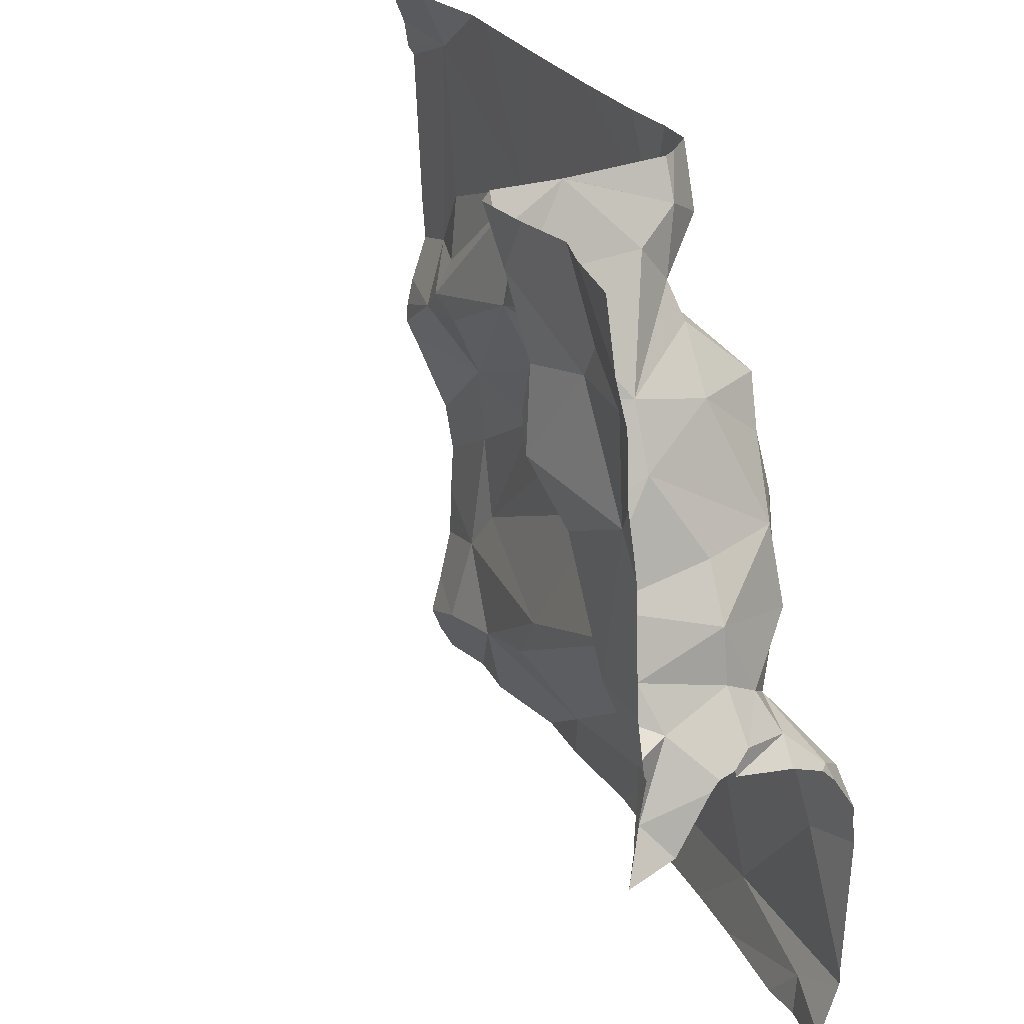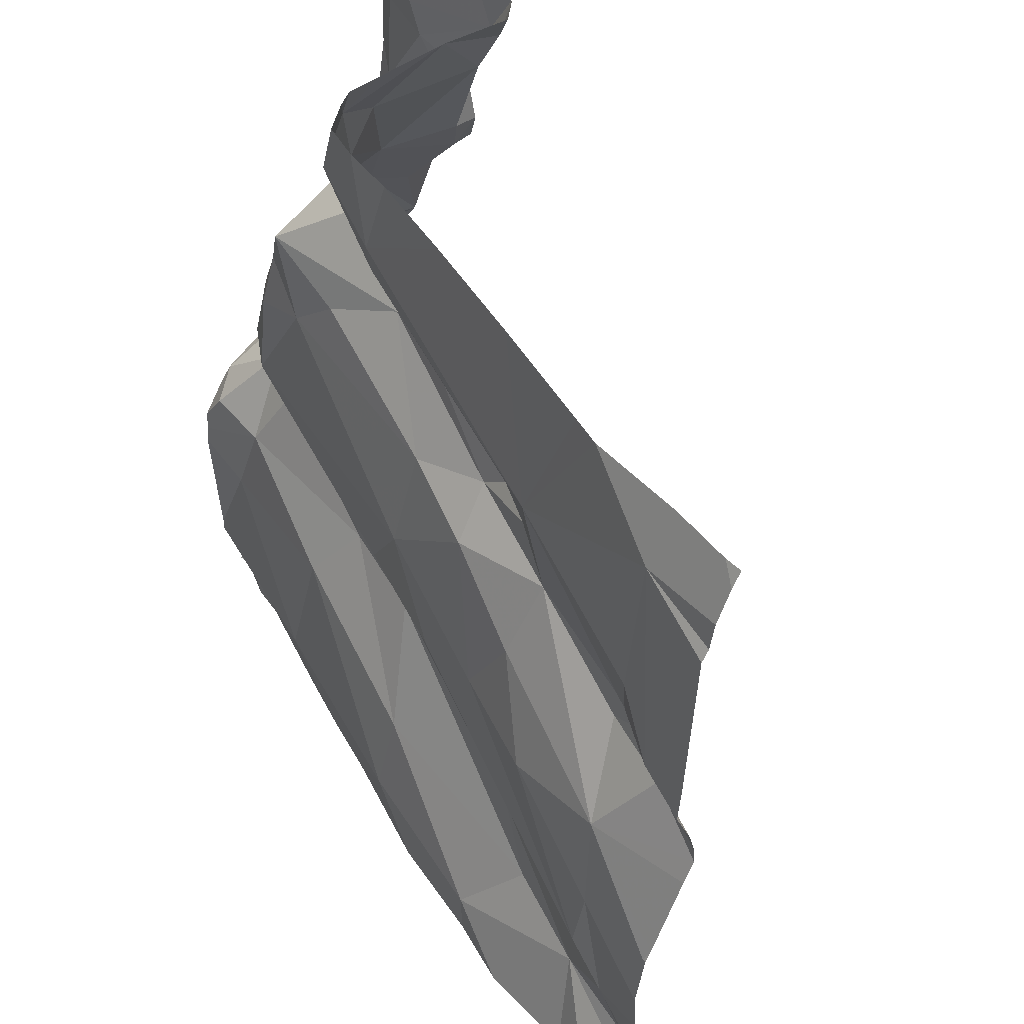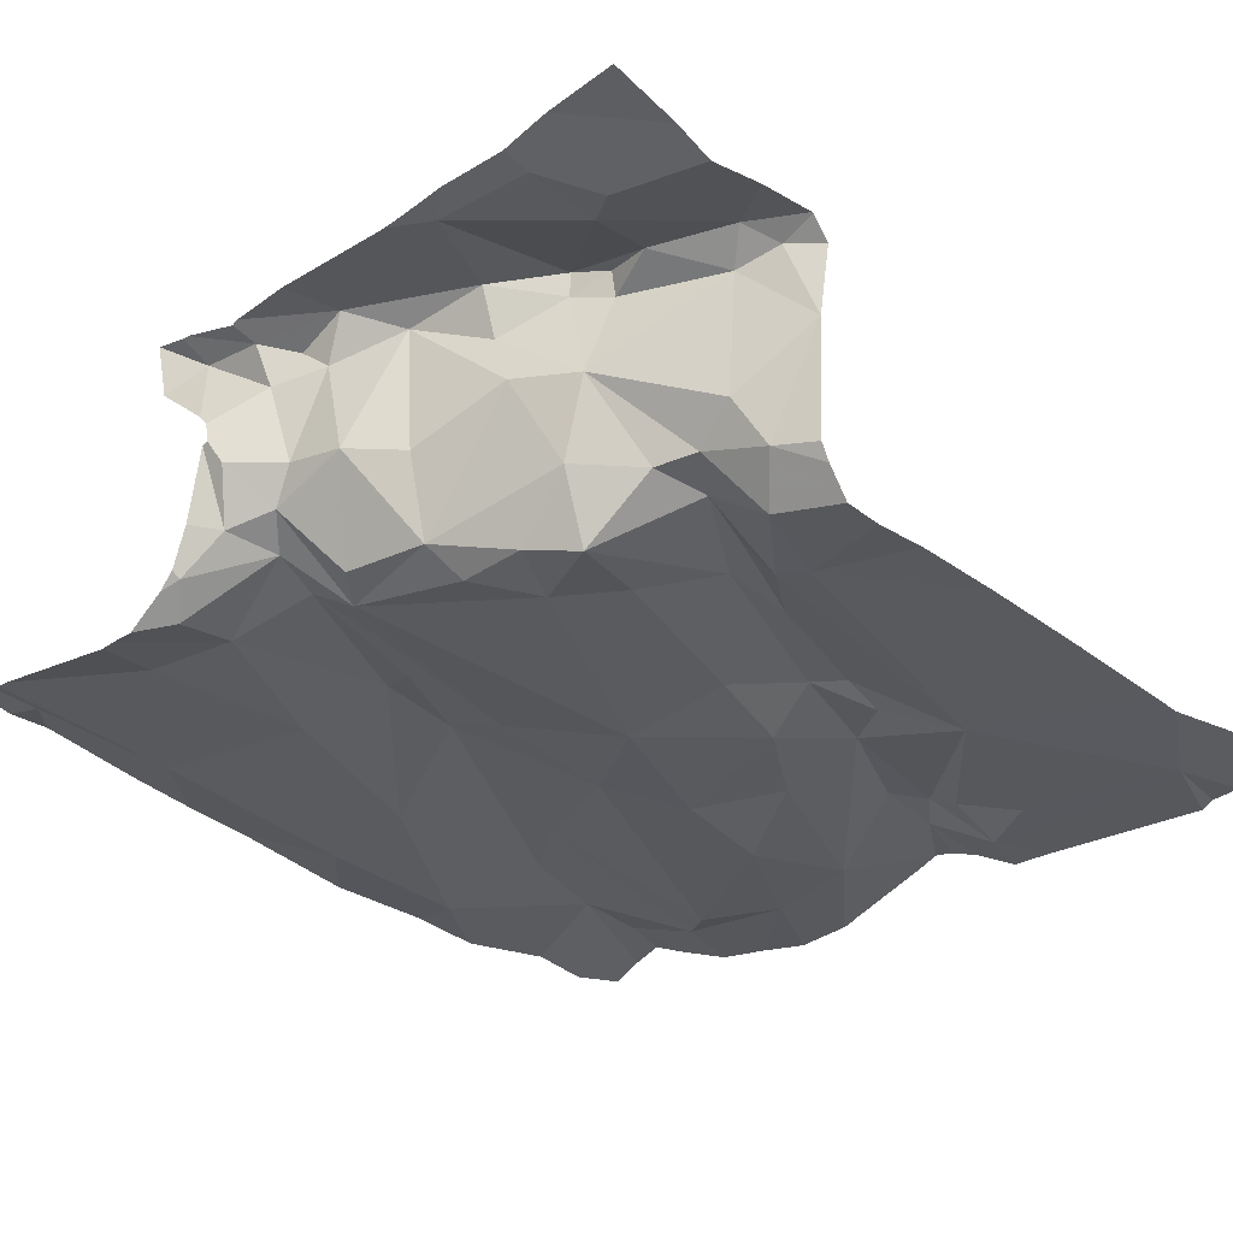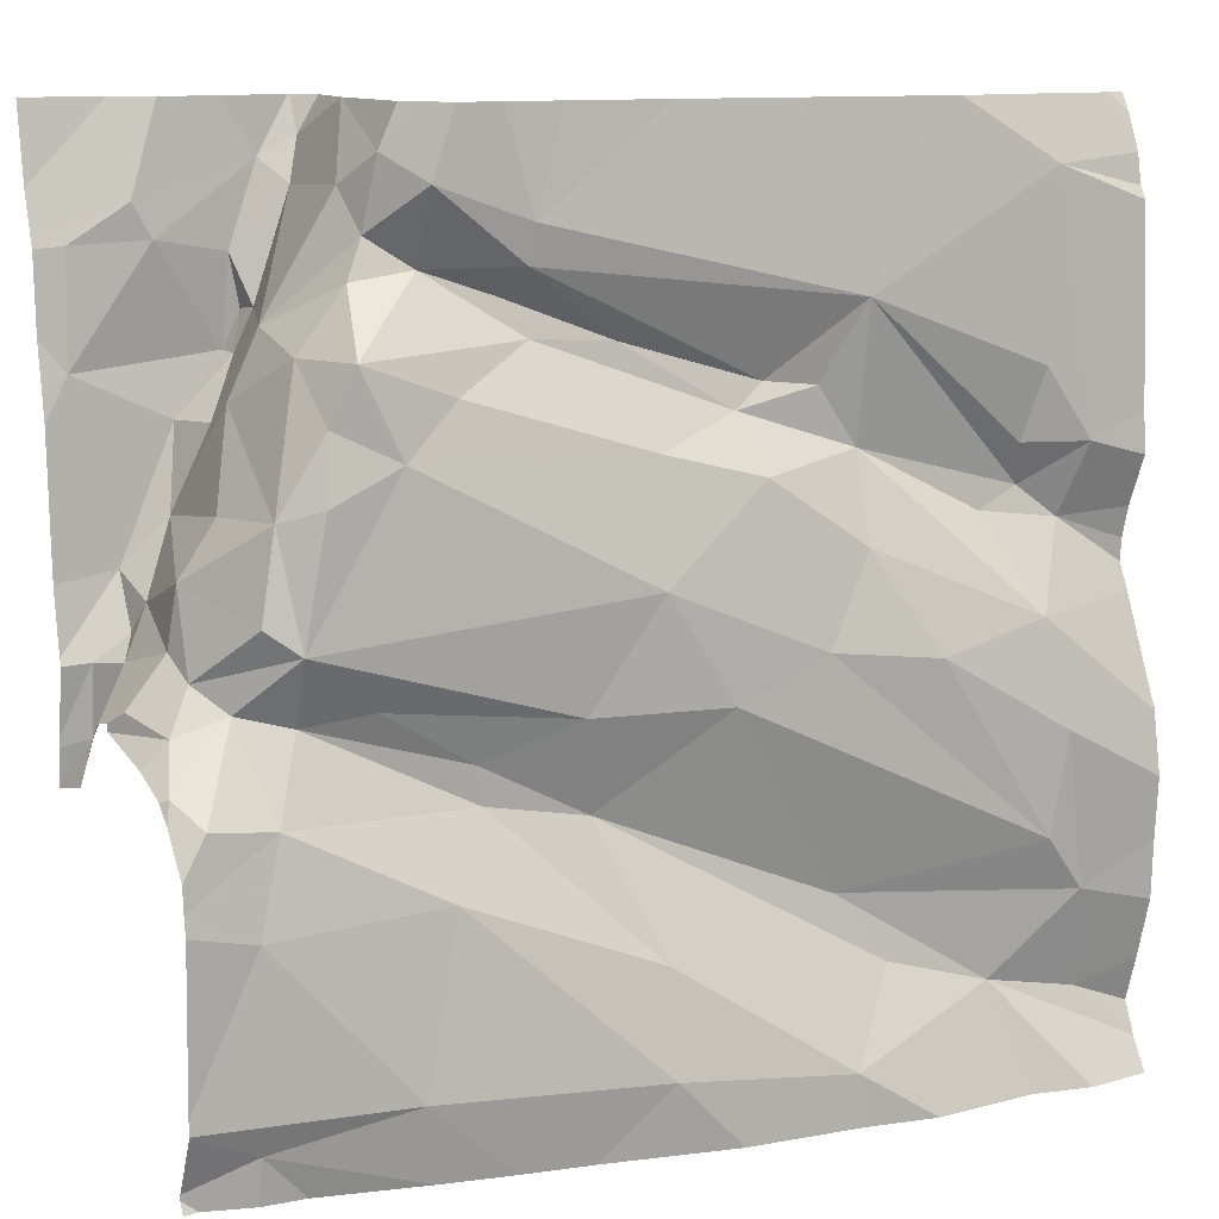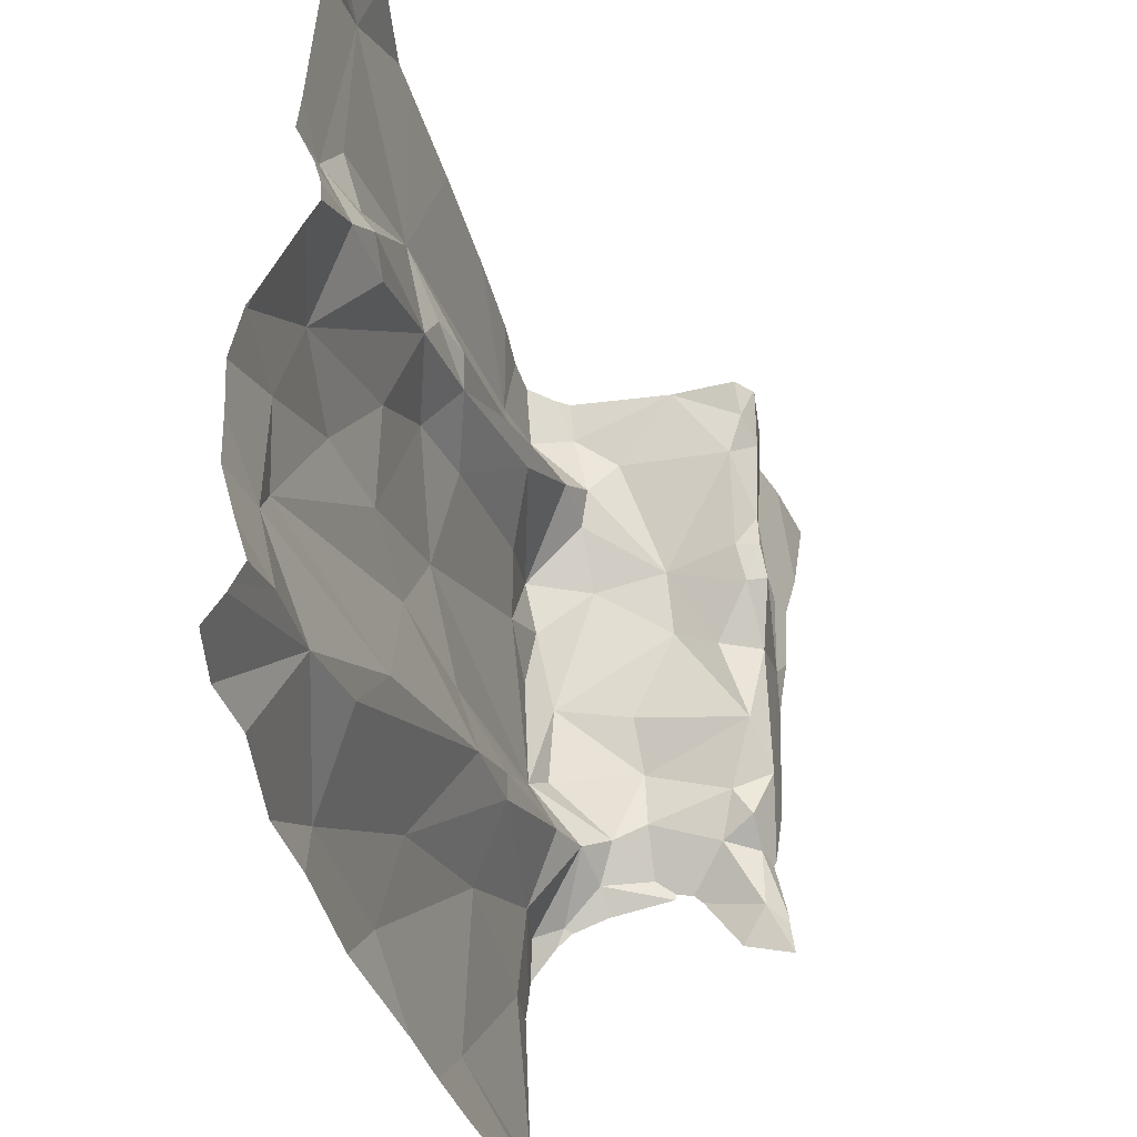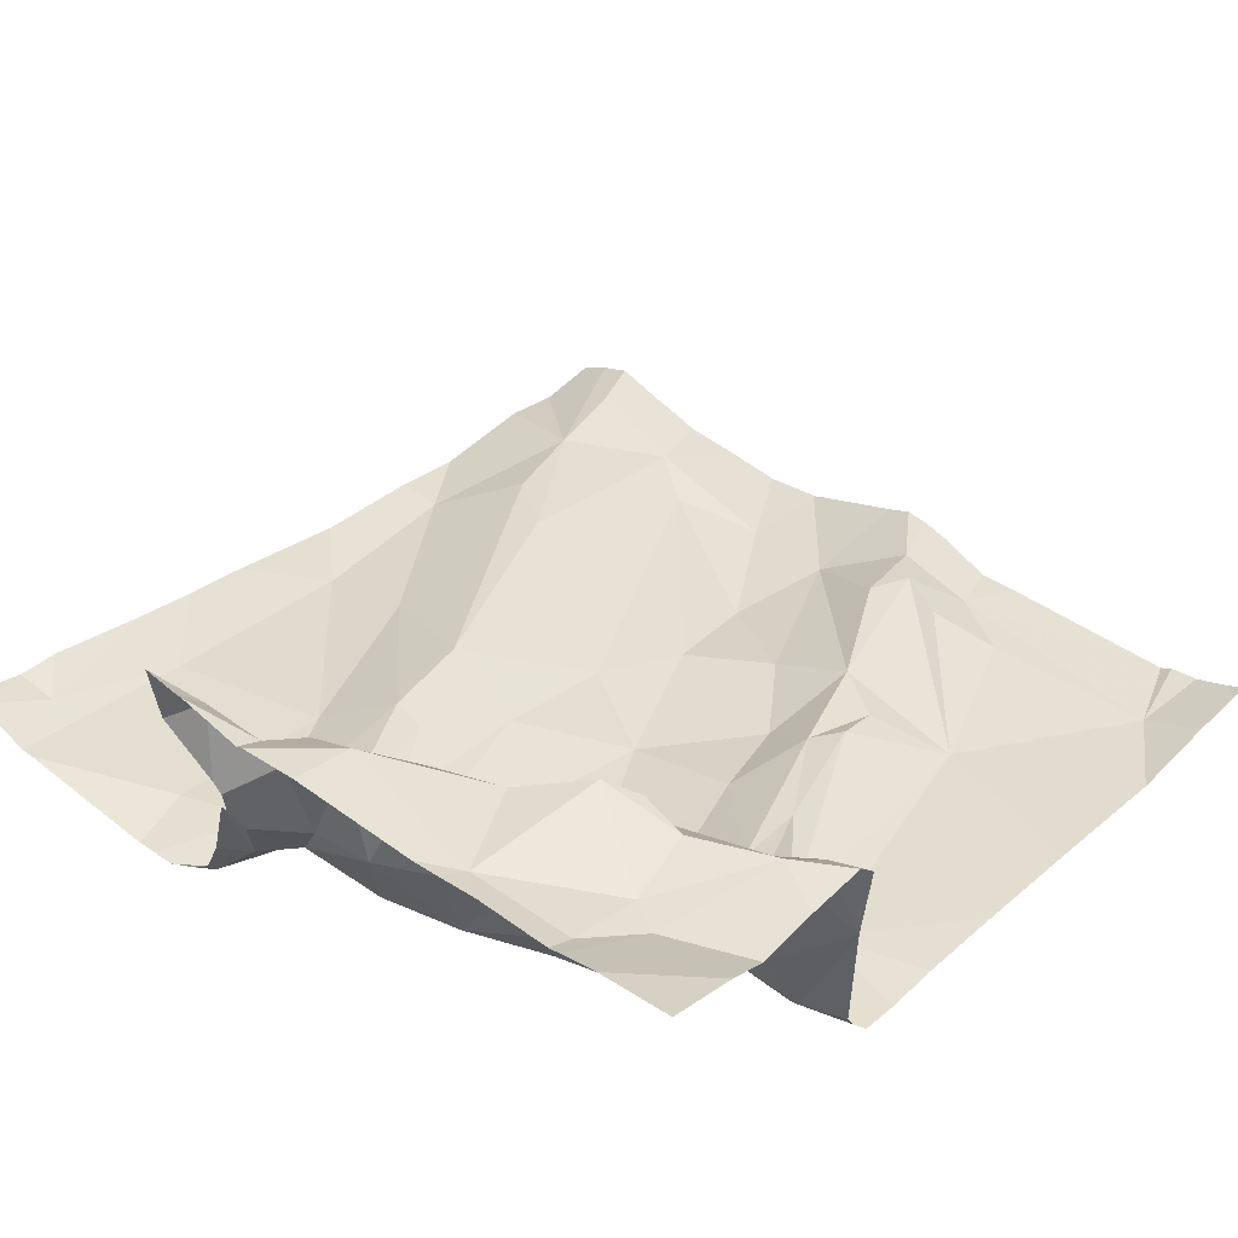
<metadata>
{"format":"obj","ext":"obj","renderer":"f3d","projection":"perspective","resolution":1024,"background":"white","views":[{"elev":27.1,"azim":54.9,"up":"+Y"},{"elev":50.4,"azim":-130.4,"up":"+Y"},{"elev":-20.2,"azim":135.2,"up":"+Z"},{"elev":11.8,"azim":149.3,"up":"+Y"},{"elev":-42.9,"azim":-83.6,"up":"+Y"},{"elev":45.6,"azim":131.4,"up":"+Z"}]}
</metadata>
<code>
v -57.14 282.2 501.9
v -57.2 282.2 501.9
v -56.27 281.5 502
v -56.27 281.6 502.2
v -56.27 281.6 502
v -56.27 281.7 502.3
v -56.27 281.7 502.3
v -57.13 282.1 501.9
v -57.16 281.8 501.9
v -57 282.2 501.9
v -56.27 281.2 502
v -57.15 281.8 501.9
v -56.27 281.5 502
v -56.27 281.3 502
v -57.16 281.3 501.9
v -56.27 281.3 502
v -57.22 281.6 501.8
v -56.27 281.5 502
v -57.15 281.4 501.9
v -56.27 281.3 502
v -57.1 281.7 501.9
v -56.27 281.2 502
v -57.12 281.6 501.9
v -57.06 281.3 501.9
v -56.83 281.8 501.9
v -56.72 281.7 501.9
v -56.88 281.7 501.9
v -57.03 282.2 501.9
v -56.89 281.3 501.9
v -56.71 281.3 501.9
v -56.46 281.6 502
v -56.56 281.6 502
v -56.65 281.6 502
v -56.67 281.5 502
v -56.78 281.6 501.9
v -57.07 281.8 501.9
v -56.94 281.8 502
v -56.56 281.5 502
v -56.71 281.4 501.9
v -56.61 282 502
v -56.71 282 502
v -56.85 281.9 502
v -57.12 281.9 501.9
v -56.93 282 501.9
v -57.1 281.8 501.9
v -57.11 281.8 501.9
v -56.62 282.1 502
v -57.1 281.5 501.9
v -56.87 282.2 502
v -56.99 281.7 501.9
v -56.39 281.7 502
v -56.49 281.9 502
v -56.82 281.9 502
v -56.73 281.9 502
v -56.63 282 502
v -56.54 281.9 502
v -56.93 281.8 501.9
v -56.9 281.9 502
v -56.95 281.4 501.9
v -56.9 281.4 501.9
v -56.48 281.3 501.9
v -56.52 281.5 502
v -56.53 282 502
v -56.6 282 502
v -56.48 282.1 502.3
v -56.51 282.1 502.3
v -56.52 282.2 502.2
v -56.5 282.1 502.2
v -56.5 282.1 502.1
v -56.53 282.1 502
v -56.49 282.1 502.1
v -56.45 282 502
v -56.48 282.1 502.1
v -56.34 281.5 502
v -56.36 281.6 502
v -56.97 281.2 501.9
v -56.29 281.6 502
v -56.65 282.2 502
v -56.28 281.2 502
v -56.33 281.2 502
v -56.33 281.3 502
v -56.38 281.2 502
v -56.51 282.2 502.3
v -56.33 281.7 502.2
v -56.33 281.7 502.3
v -56.29 281.7 502.2
v -57.09 281.2 501.9
v -56.4 281.6 502
v -57.22 281.2 501.8
v -57.21 281.2 501.8
v -56.39 281.9 502.3
v -56.4 281.9 502.2
v -56.44 281.9 502.2
v -56.49 281.2 502
v -56.77 281.2 501.9
v -56.37 282 502.3
v -56.35 282.1 502.3
v -56.46 282 502.3
v -56.44 281.9 502.3
v -56.45 282 502.3
v -56.34 281.6 502
v -56.27 281.6 502
v -57.15 281.2 501.8
v -56.29 281.6 502.2
v -56.56 281.2 501.9
v -56.37 281.8 502.2
v -56.29 281.9 502.3
v -56.43 282 502.2
v -56.46 282 502.2
v -56.29 282 502.3
v -56.9 281.2 501.9
v -56.27 281.2 502
v -56.31 281.7 502.2
v -56.41 281.8 502
v -56.4 281.9 502.2
v -56.64 281.2 501.9
v -56.42 281.9 502
v -56.42 282 502.1
v -56.47 282 502.1
v -56.34 281.7 502.2
v -56.38 281.8 502
v -56.32 281.7 502.1
v -56.36 281.7 502
v -56.29 281.6 502.1
v -56.28 281.6 502.1
v -56.32 281.7 502.1
v -56.33 281.8 502.1
v -56.36 281.8 502.1
v -57.22 282.2 501.9
v -57.22 282.1 501.9
v -57.22 282.1 501.9
v -57.22 281.9 501.9
v -57.22 282.1 501.9
v -57.22 281.7 501.9
v -57.22 281.7 501.9
v -57.22 281.3 501.9
v -57.22 281.3 501.9
v -57.22 281.6 501.8
v -57.22 281.6 501.8
v -57.22 281.4 501.8
v -57.22 281.5 501.8
v -57.22 281.6 501.9
v -57.22 281.3 501.9
v -57.22 281.7 501.9
v -57.22 281.8 501.9
v -57.22 281.8 501.9
v -57.22 281.5 501.8
v -57.22 281.2 501.8
v -56.75 282.2 502
v -57.22 281.3 501.9
v -56.27 281.6 502.2
v -56.27 281.5 502.3
v -56.27 281.6 502.3
v -56.27 281.7 502.3
v -56.27 282 502.3
v -56.27 282 502.3
v -56.27 282 502.3
v -56.27 281.6 502.2
v -56.27 281.6 502.3
v -56.27 281.9 502.3
v -56.27 281.9 502.3
v -56.27 282.1 502.3
v -56.27 281.6 502
v -56.27 281.6 502.1
v -56.27 281.6 502.1
v -56.27 281.6 502.1
v -56.51 282.2 502.3
v -56.53 282.2 502.2
v -56.52 282.2 502.2
v -56.52 282.2 502.2
v -56.52 282.2 502.2
v -56.52 282.2 502.1
v -56.55 282.2 502
v -56.59 282.2 502
v -56.53 282.2 502
v -56.52 282.2 502.1
v -56.38 282.2 502.3
v -56.45 282.2 502.3
v -57.22 282.2 501.9
v -56.36 282.2 502.3
v -56.34 282.2 502.3
v -56.27 282.2 502.3
f 176 69 172
f 2 8 1
f 9 8 131
f 154 86 153
f 153 86 104
f 175 69 176
f 152 104 4
f 15 19 140
f 142 21 144
f 151 104 113
f 145 9 146
f 23 17 138
f 174 47 173
f 4 104 151
f 141 23 147
f 173 70 69
f 26 25 27
f 30 29 111
f 32 31 33
f 34 33 35
f 37 36 21
f 38 34 39
f 41 40 42
f 44 43 45
f 8 43 44
f 33 26 35
f 46 12 36
f 49 47 149
f 40 47 44
f 35 27 48
f 168 66 83
f 27 50 48
f 26 51 52
f 26 33 51
f 46 36 37
f 37 25 53
f 53 25 54
f 56 55 54
f 57 37 21
f 52 56 54
f 54 26 52
f 37 58 44
f 44 45 46
f 37 44 46
f 27 35 26
f 37 57 25
f 24 29 59
f 21 17 23
f 59 60 24
f 48 19 60
f 48 60 35
f 59 34 60
f 50 27 57
f 21 50 57
f 21 36 12
f 48 23 19
f 30 39 29
f 61 30 116
f 30 61 62
f 9 12 46
f 46 45 9
f 21 12 135
f 23 48 50
f 148 24 150
f 24 15 137
f 9 45 43
f 9 43 8
f 25 57 27
f 60 34 35
f 63 40 64
f 64 40 41
f 28 44 10
f 59 29 39
f 19 24 60
f 29 24 87
f 34 32 33
f 38 32 34
f 33 31 51
f 62 39 30
f 63 64 55
f 83 65 167
f 67 66 168
f 68 66 67
f 69 67 170
f 41 53 55
f 53 41 42
f 53 58 37
f 47 70 173
f 63 71 70
f 55 64 41
f 44 42 40
f 53 42 58
f 72 63 55
f 72 55 56
f 70 47 40
f 173 69 175
f 70 40 63
f 34 59 39
f 167 65 178
f 44 58 42
f 62 38 39
f 21 23 50
f 15 24 19
f 26 54 25
f 54 55 53
f 69 73 67
f 13 74 3
f 77 75 13
f 20 81 16
f 79 81 80
f 85 84 86
f 32 38 88
f 92 91 93
f 65 66 68
f 172 69 170
f 65 96 97
f 99 98 93
f 100 98 99
f 31 32 88
f 171 67 169
f 81 61 105
f 75 77 101
f 102 77 18
f 38 62 75
f 101 88 75
f 170 67 171
f 106 85 91
f 99 91 107
f 96 100 99
f 108 93 109
f 110 107 155
f 86 113 104
f 97 110 156
f 51 114 52
f 96 99 107
f 101 77 102
f 106 92 115
f 151 113 158
f 108 92 93
f 169 67 168
f 107 85 6
f 68 109 100
f 7 86 154
f 153 104 159
f 38 75 88
f 92 106 91
f 100 96 65
f 99 93 91
f 96 110 97
f 90 148 89
f 65 97 177
f 65 68 100
f 114 117 52
f 118 108 119
f 72 56 52
f 109 98 100
f 109 93 98
f 85 107 91
f 86 84 113
f 120 113 84
f 85 106 120
f 120 84 85
f 68 108 109
f 63 72 119
f 73 68 67
f 73 69 71
f 51 31 88
f 121 114 51
f 51 122 123
f 72 52 117
f 118 117 121
f 121 117 114
f 51 123 121
f 124 101 102
f 51 101 122
f 51 88 101
f 124 102 163
f 83 66 65
f 112 22 79
f 125 124 165
f 125 126 122
f 125 122 124
f 101 124 122
f 158 125 166
f 126 113 120
f 74 61 20
f 125 113 126
f 120 106 127
f 121 128 115
f 128 106 115
f 106 128 127
f 108 118 115
f 127 126 120
f 72 117 118
f 72 118 119
f 122 126 127
f 127 123 122
f 118 121 115
f 127 121 123
f 127 128 121
f 108 73 71
f 71 63 119
f 73 108 68
f 108 71 119
f 70 71 69
f 78 47 174
f 62 61 74
f 75 62 74
f 107 110 96
f 177 157 180
f 115 92 108
f 5 102 18
f 7 85 86
f 130 8 129
f 94 81 105
f 131 8 133
f 132 9 131
f 6 85 7
f 133 8 130
f 10 44 49
f 11 81 22
f 134 12 145
f 135 12 134
f 14 74 20
f 82 81 94
f 136 15 143
f 137 15 136
f 16 81 11
f 138 17 139
f 80 81 82
f 139 17 142
f 140 19 141
f 20 61 81
f 79 22 81
f 141 19 23
f 149 47 78
f 142 17 21
f 143 15 140
f 144 21 135
f 18 77 13
f 145 12 9
f 3 74 14
f 146 9 132
f 147 23 138
f 76 29 87
f 49 44 47
f 103 148 90
f 28 8 44
f 13 75 74
f 150 24 137
f 155 107 160
f 156 110 155
f 105 61 116
f 157 97 156
f 116 30 95
f 158 113 125
f 159 104 152
f 1 8 28
f 95 30 111
f 160 107 161
f 111 29 76
f 161 107 6
f 180 162 181
f 2 129 8
f 163 102 5
f 164 124 163
f 87 24 103
f 165 124 164
f 103 24 148
f 166 125 165
f 177 97 157
f 178 65 177
f 179 129 2
f 180 157 162
f 181 162 182

</code>
